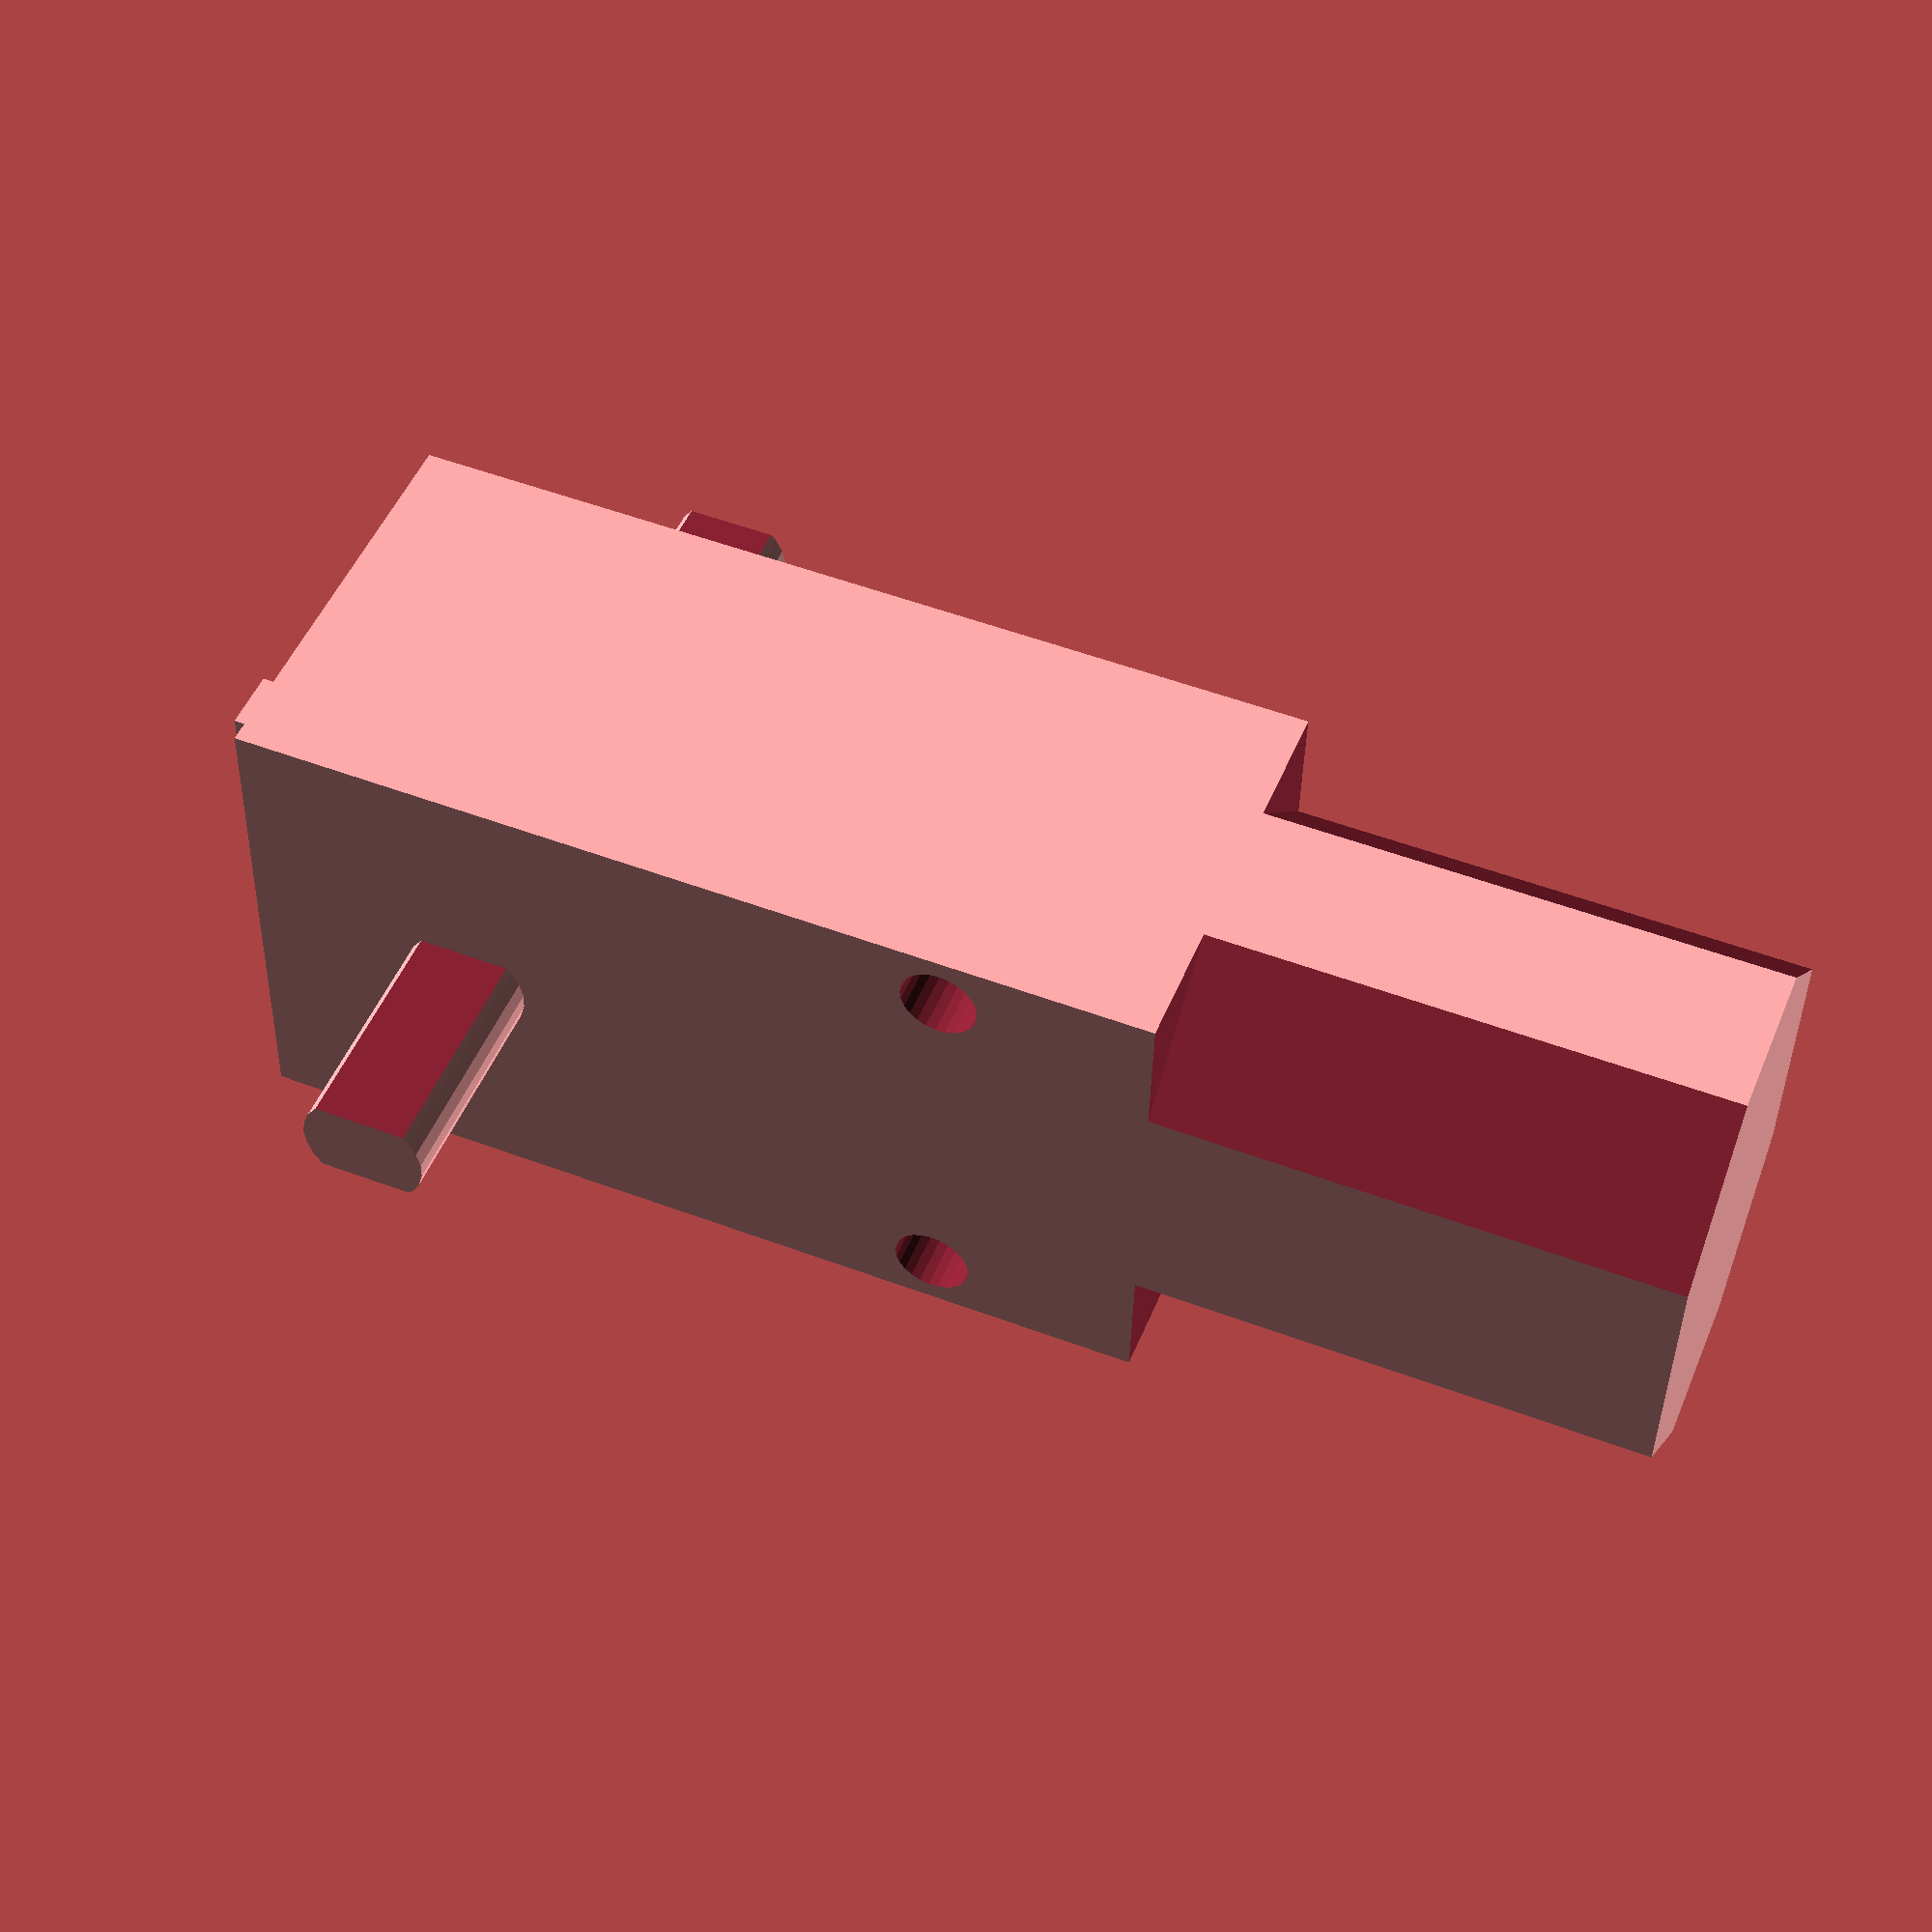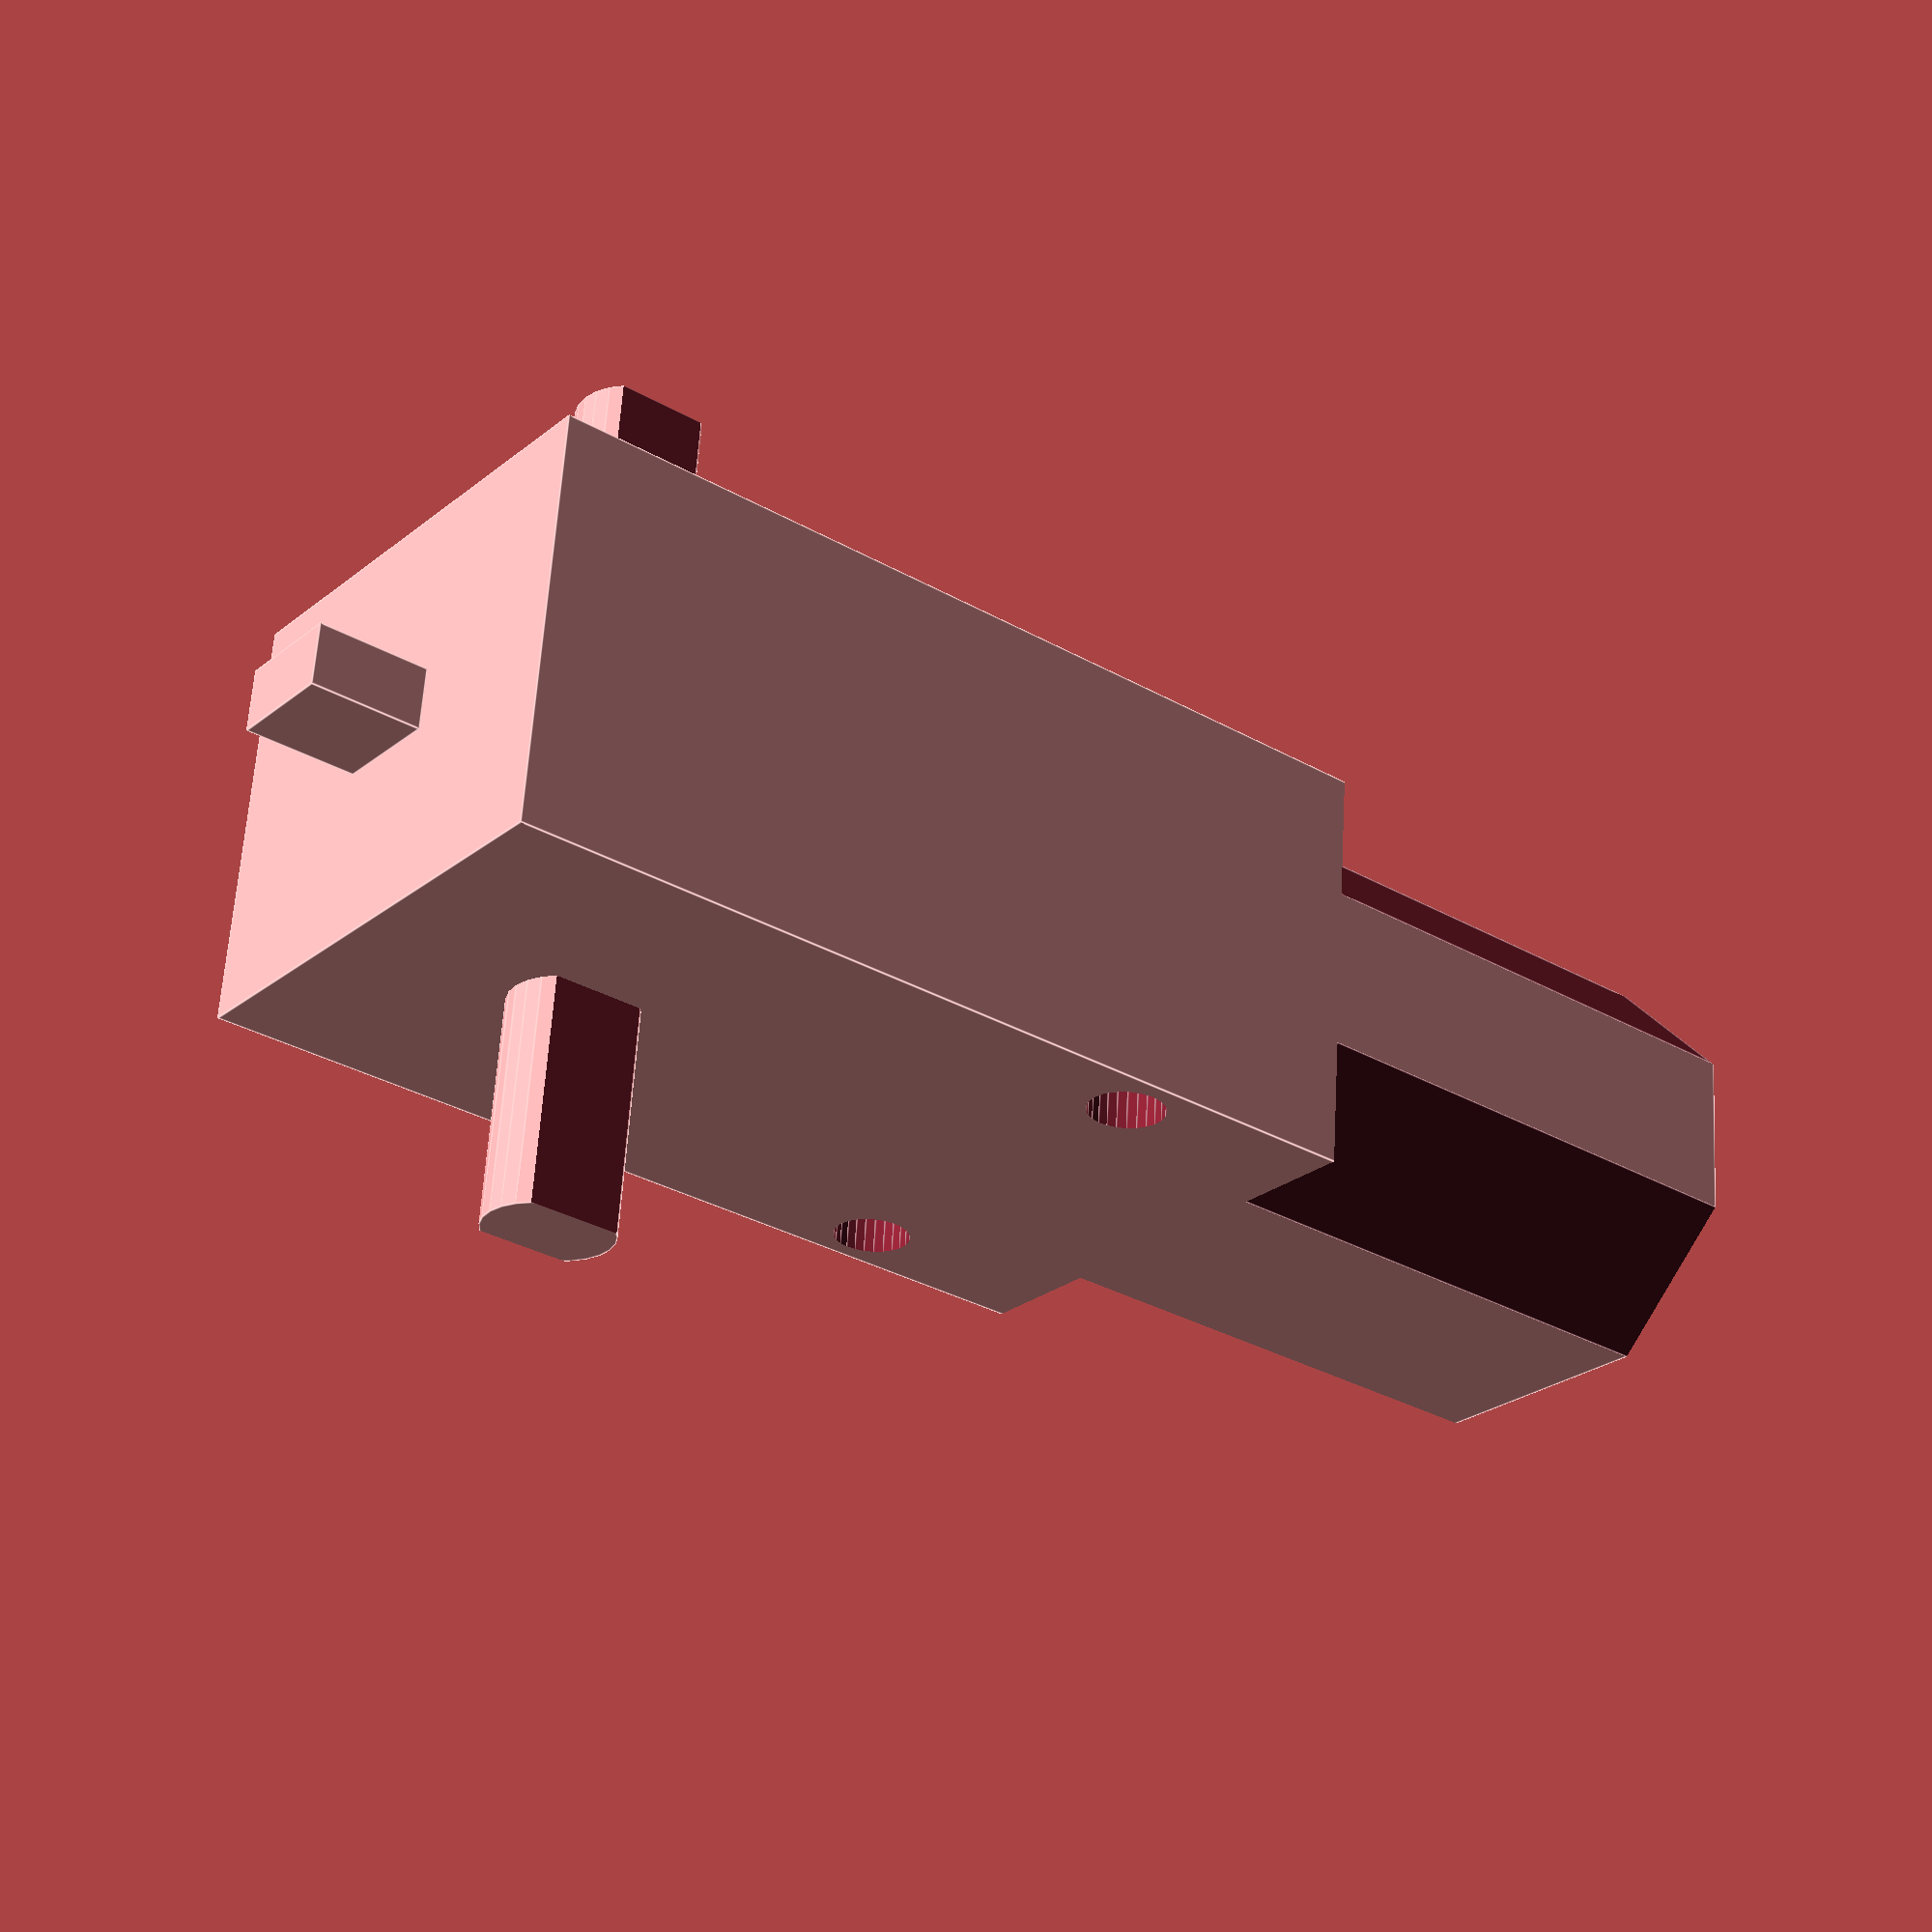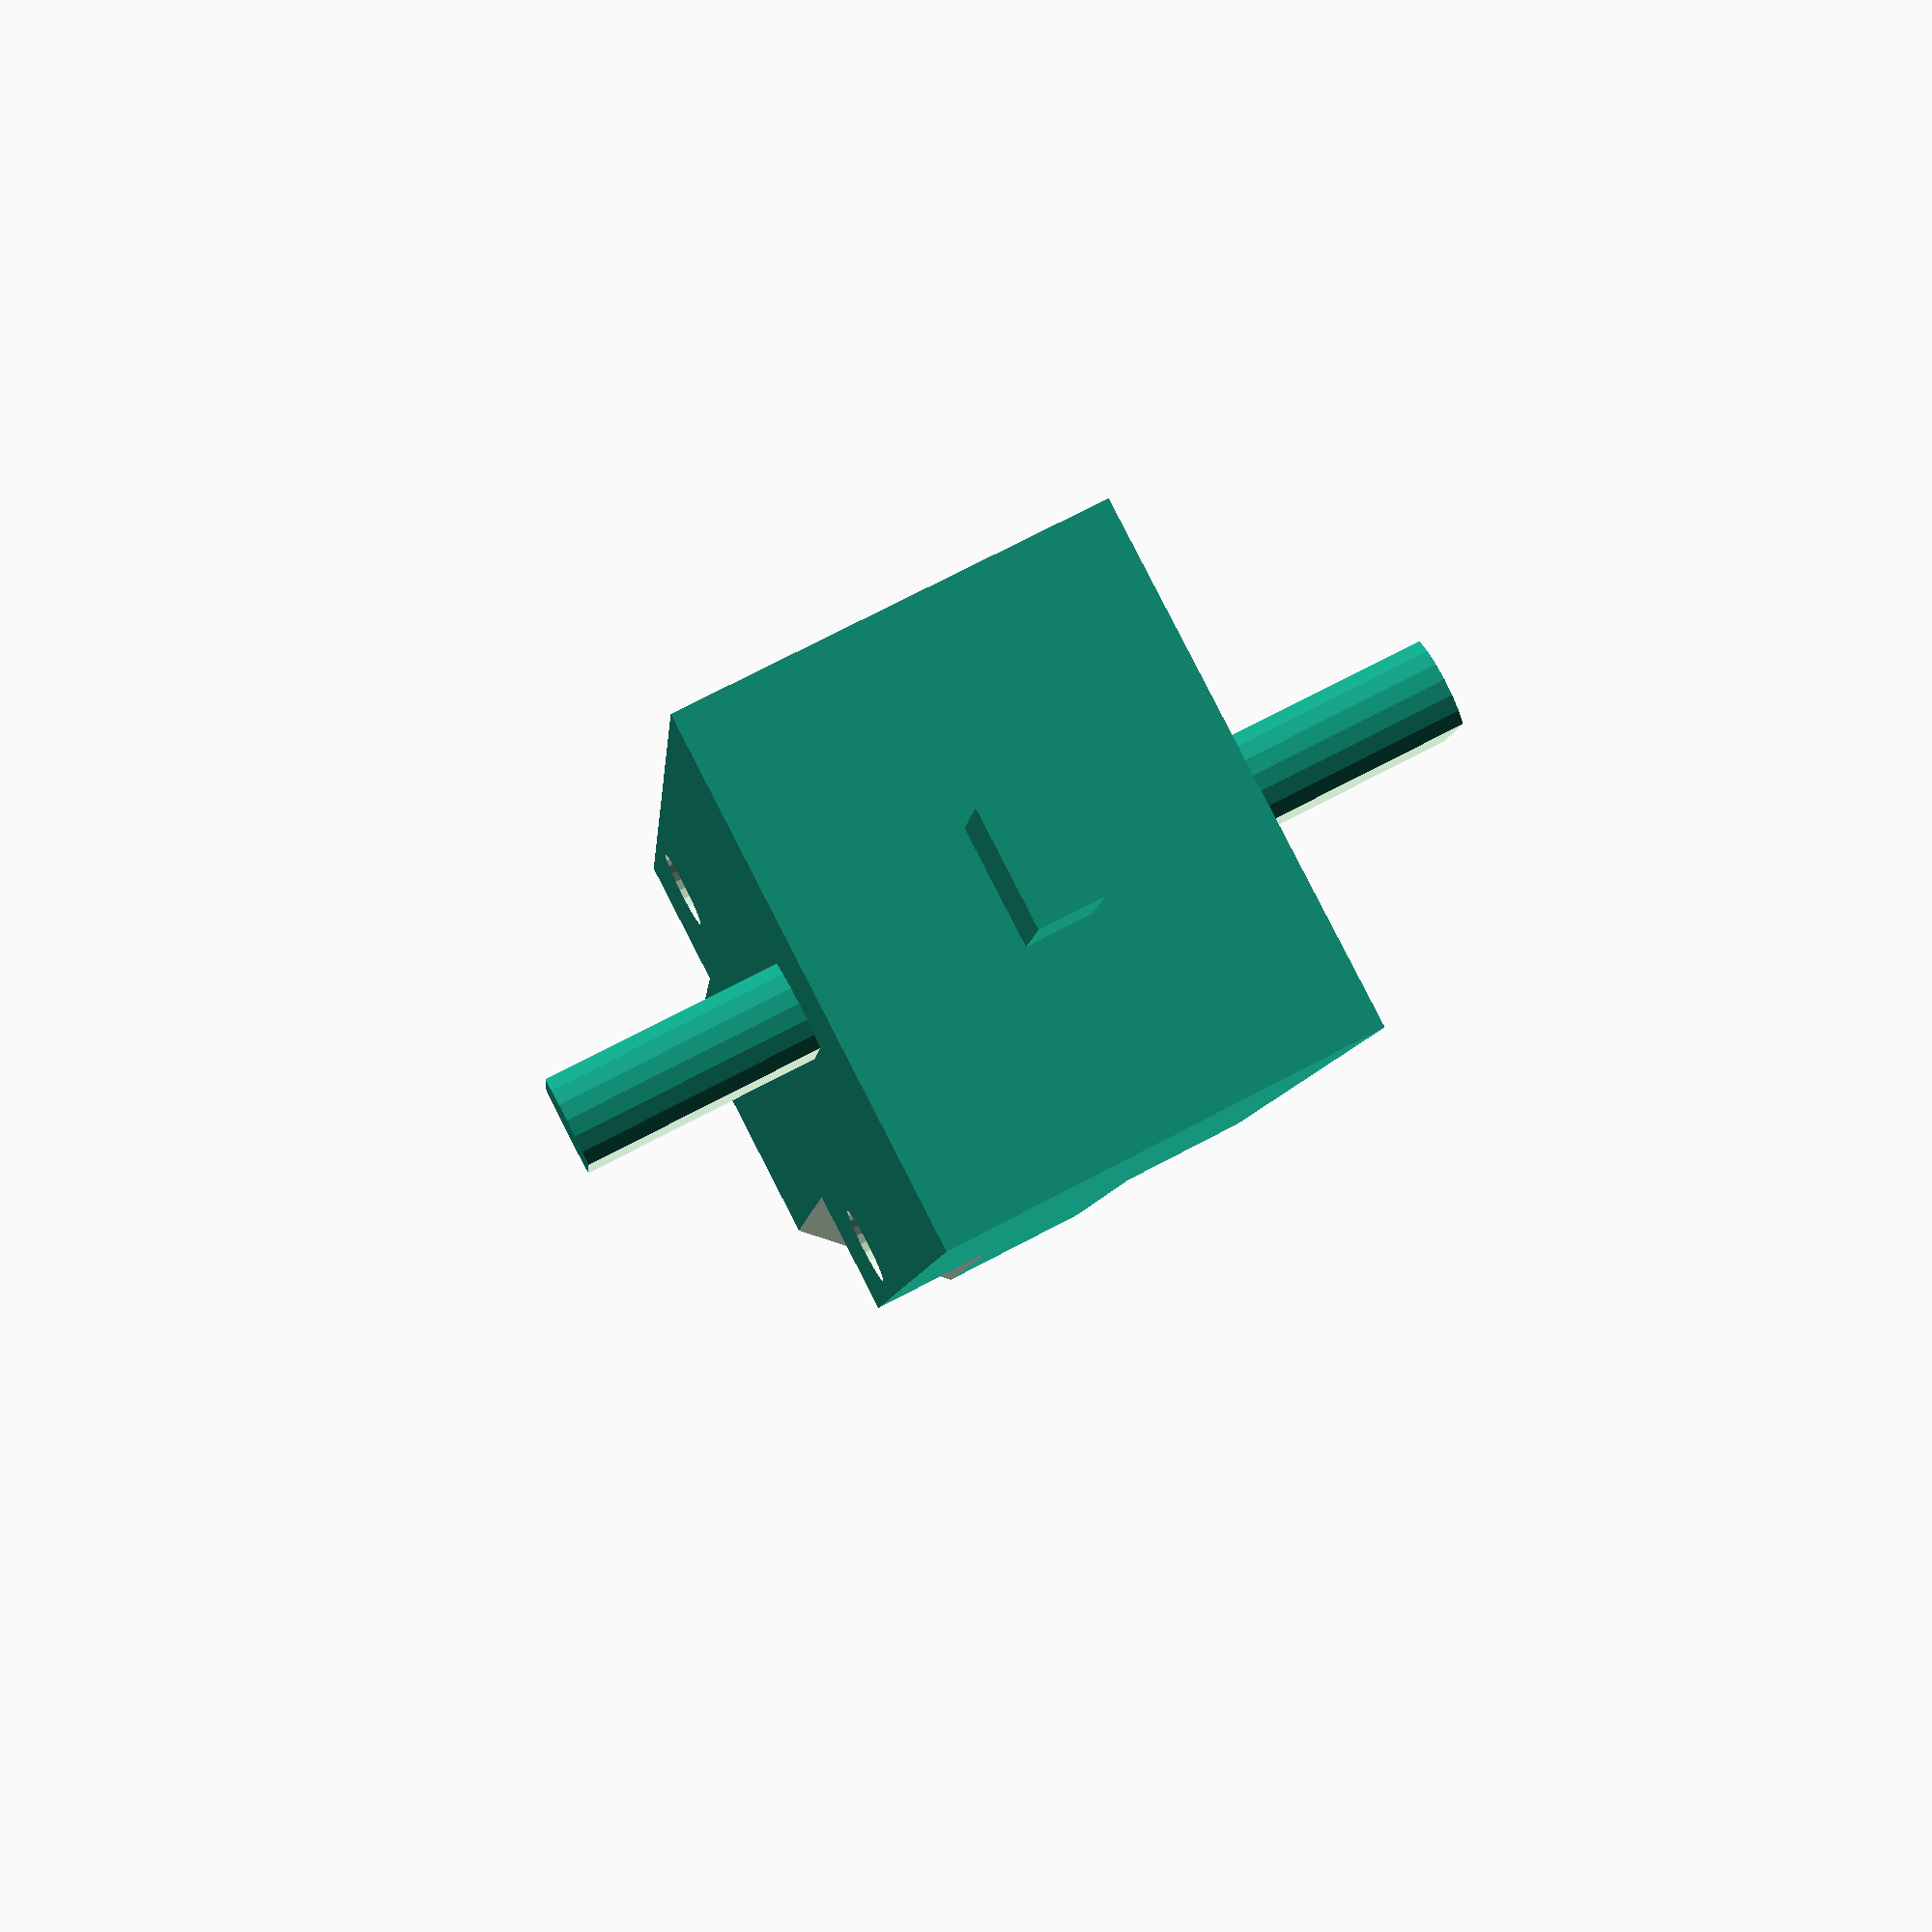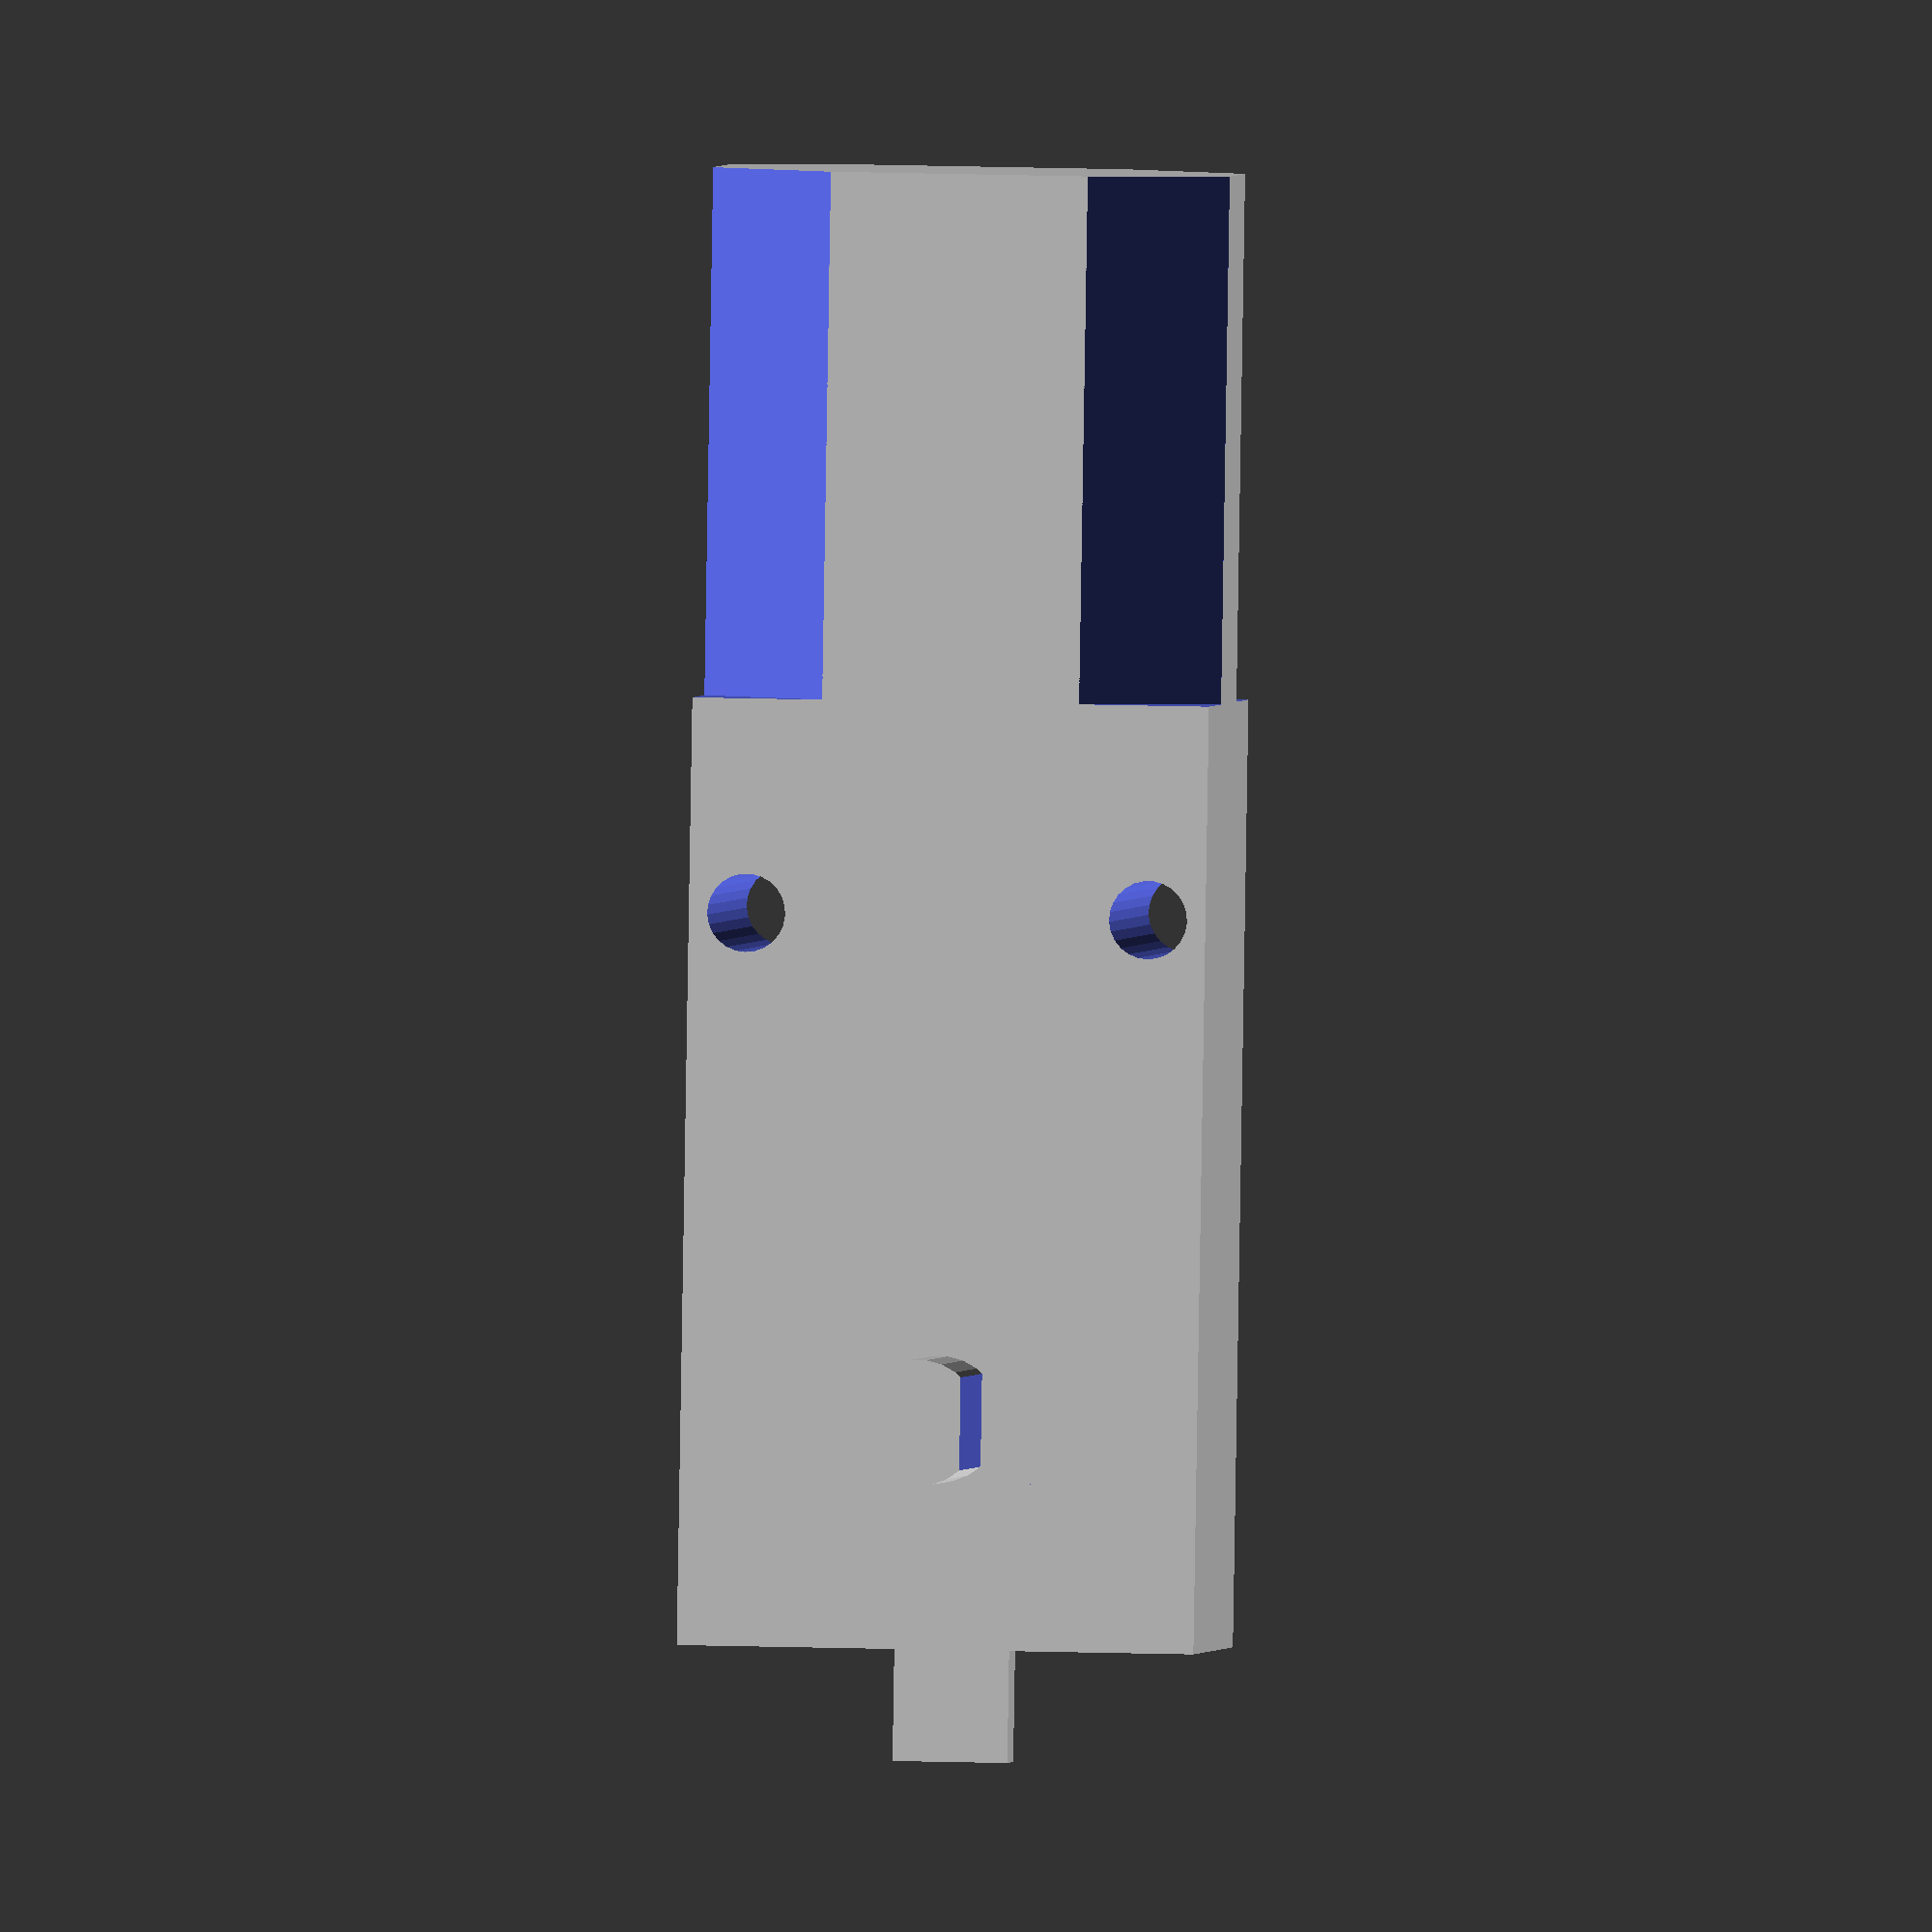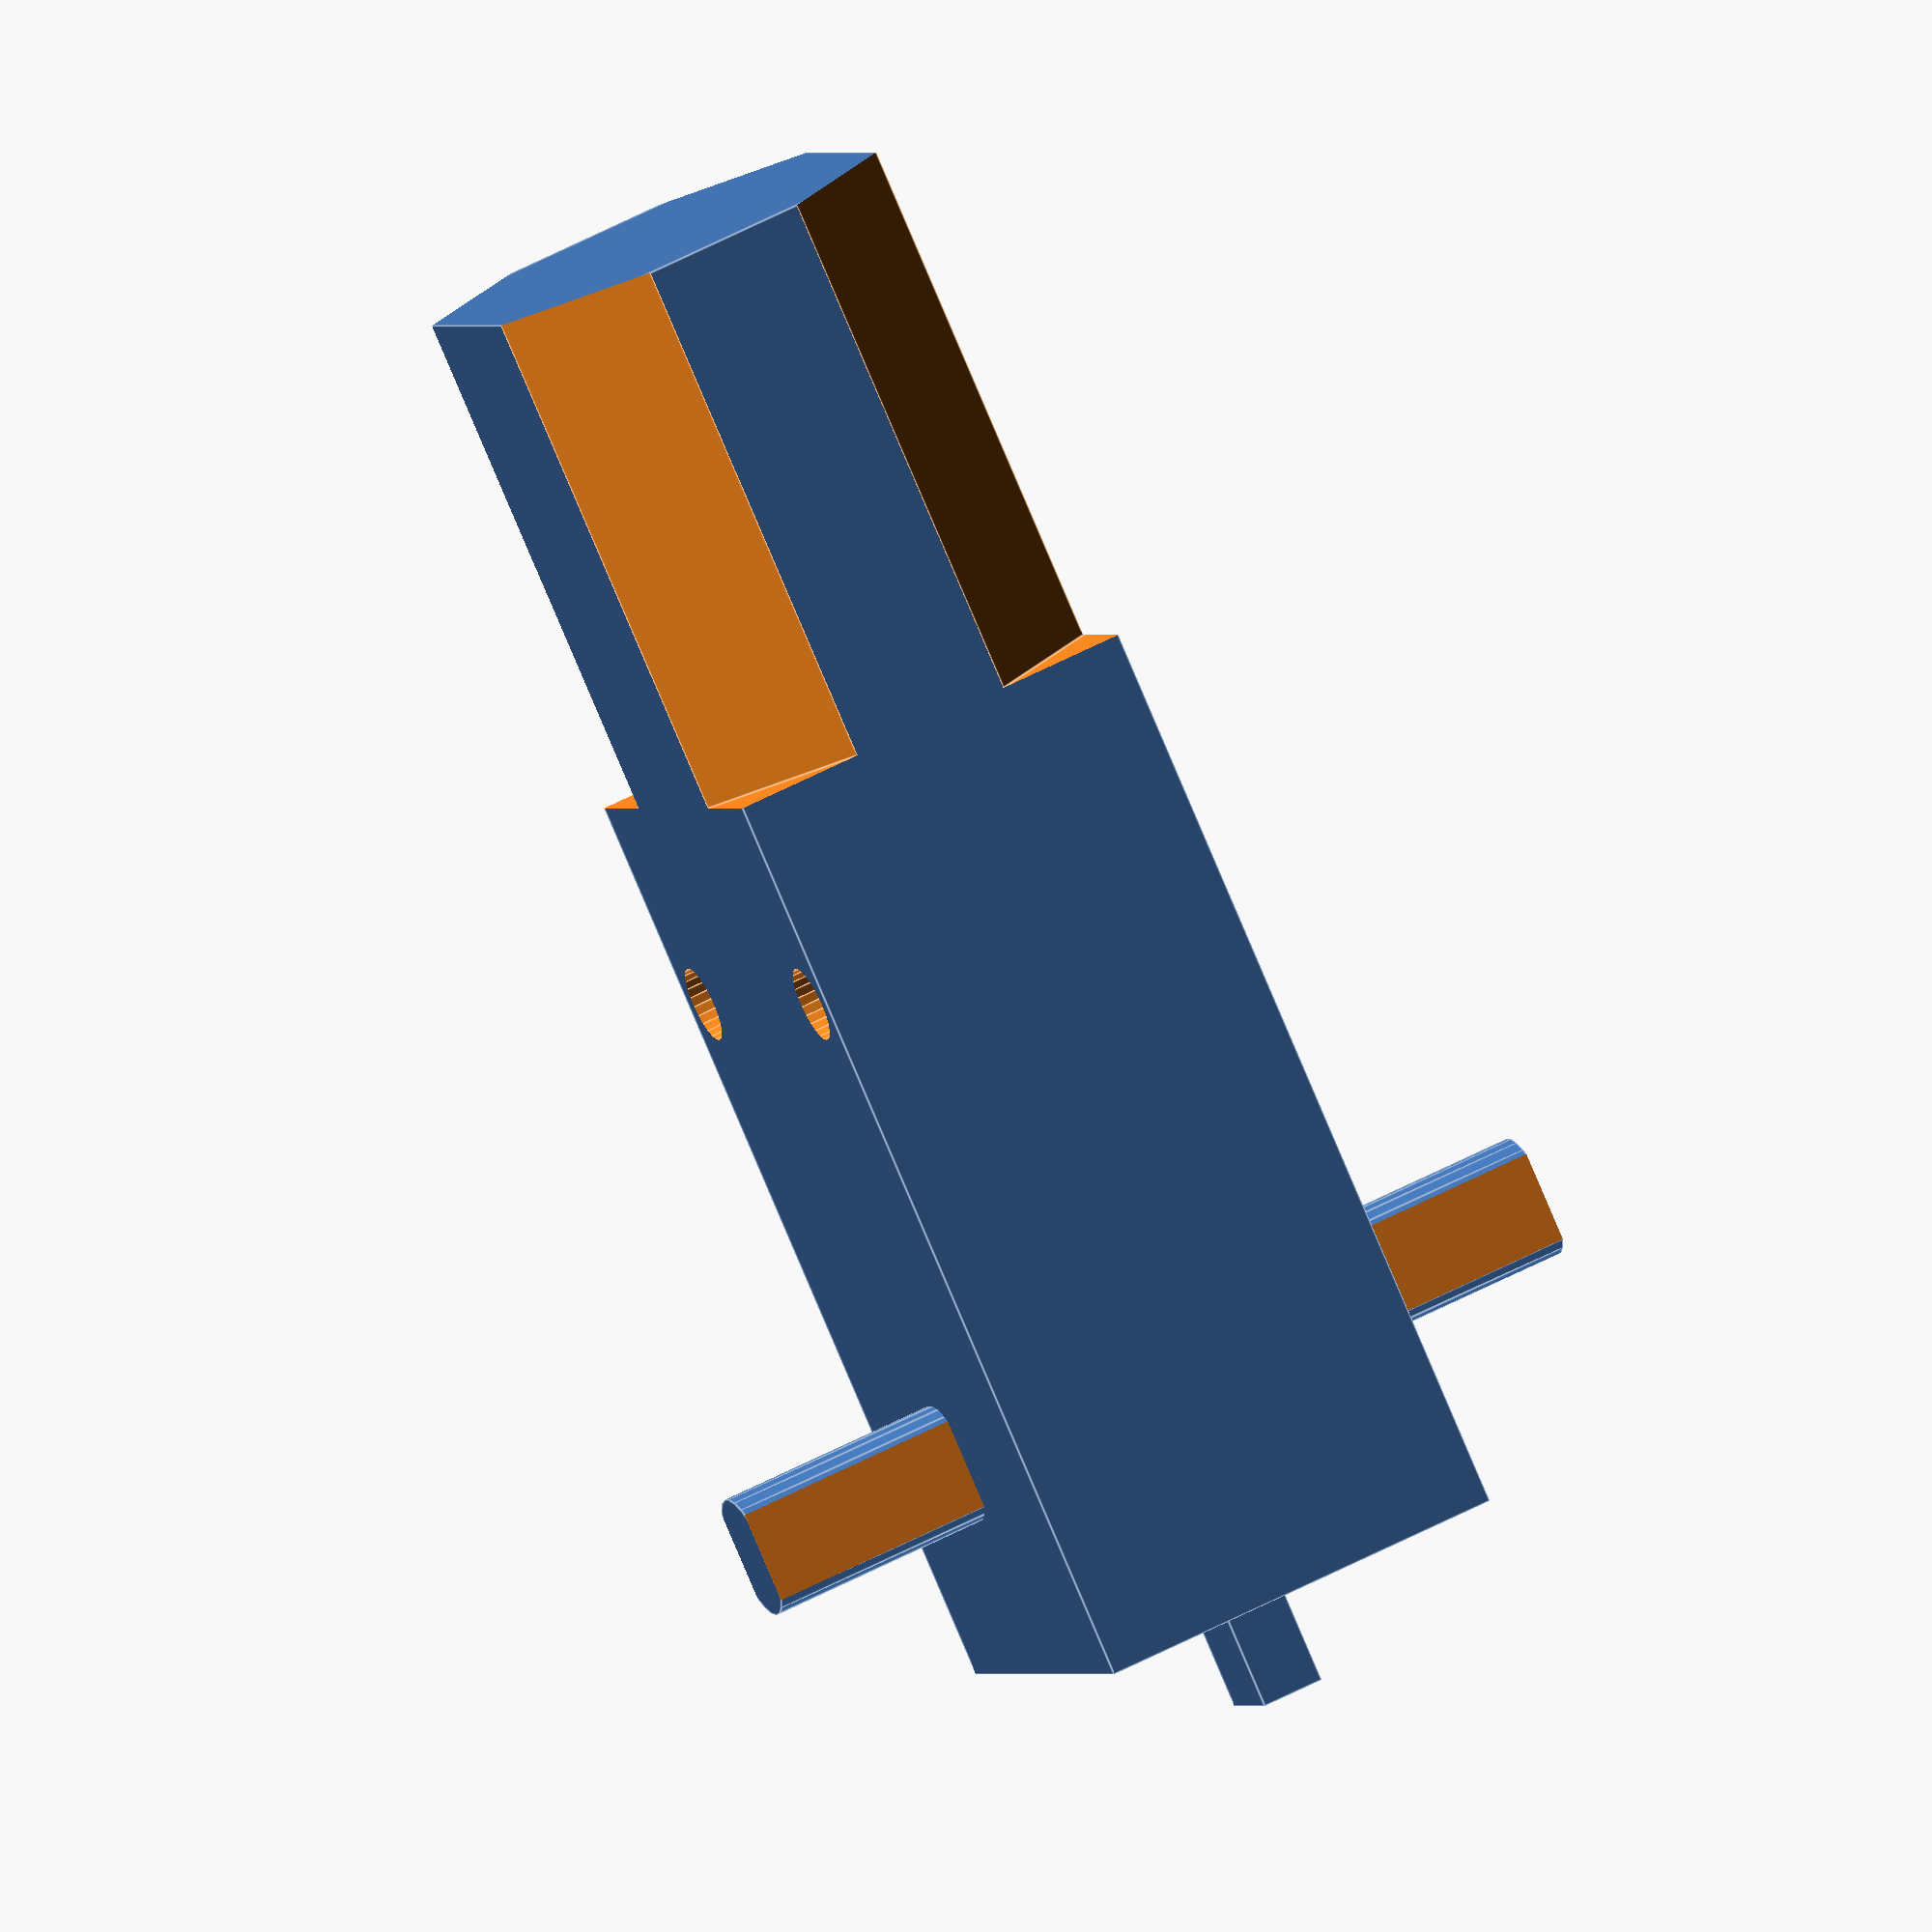
<openscad>
// NAME: Gearbox Motor
// CATEGORY: Electric
// COLOR: 226

$fn=25;

module gearbox_motor(){
    difference(){
        cube([64, 18.5, 22.5], center=true);

        for (i=[-1, 1])
            translate([64/2-31.8, 0, 17.5*i/2])
                rotate([90, 0, 0])
                cylinder(d=3.4, h=19.1, center=true);

        for (z=[-1, 1])
            for (y=[-1, 1])
                translate([-20.6, y*18.5/2, z*22.5/2])
                    rotate([45, 0, 0])
                    cube([23, 8, 8], center=true);
    }

    translate([64/2+2.5, 0, 0])
        cube([5, 2.8, 5], center=true);

    translate([66/2-11, 0, 0])
        rotate([90, 0, 0])
        difference(){
            cylinder(d=5.5, h=38.5, center=true);
            translate([0, 3.7/2+5.5/2])
                cube([5.5, 5.5, 38.6], center=true);
            translate([0, -3.7/2-5.5/2])
                cube([5.5, 5.5, 38.6], center=true);
        }
}

gearbox_motor();

</openscad>
<views>
elev=220.2 azim=158.1 roll=1.2 proj=p view=wireframe
elev=205.3 azim=4.4 roll=218.1 proj=p view=edges
elev=94.6 azim=84.9 roll=27.2 proj=p view=solid
elev=348.9 azim=100.1 roll=275.4 proj=o view=wireframe
elev=180.0 azim=294.0 roll=15.5 proj=o view=edges
</views>
